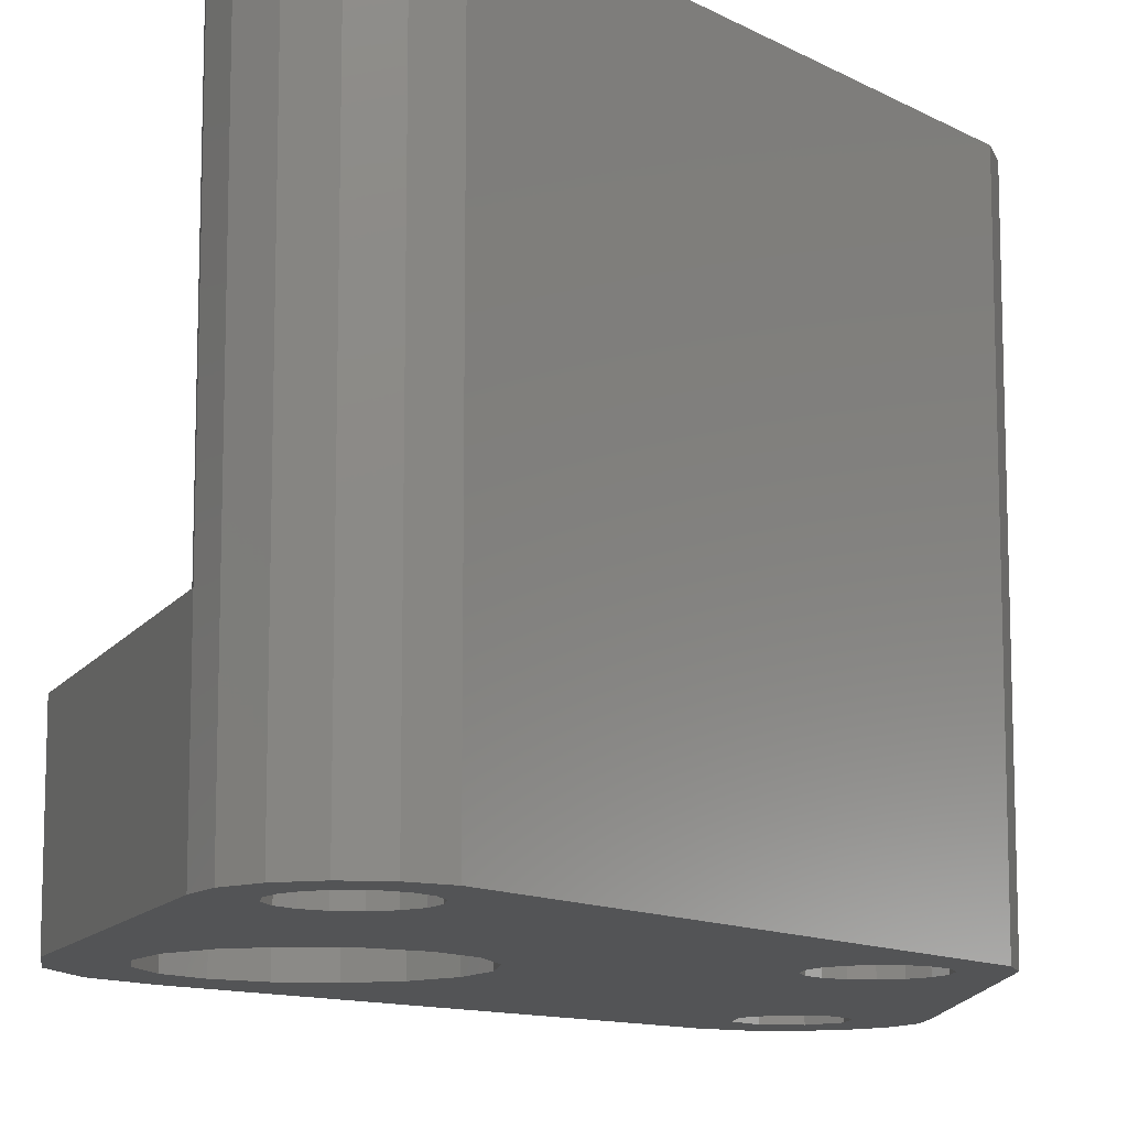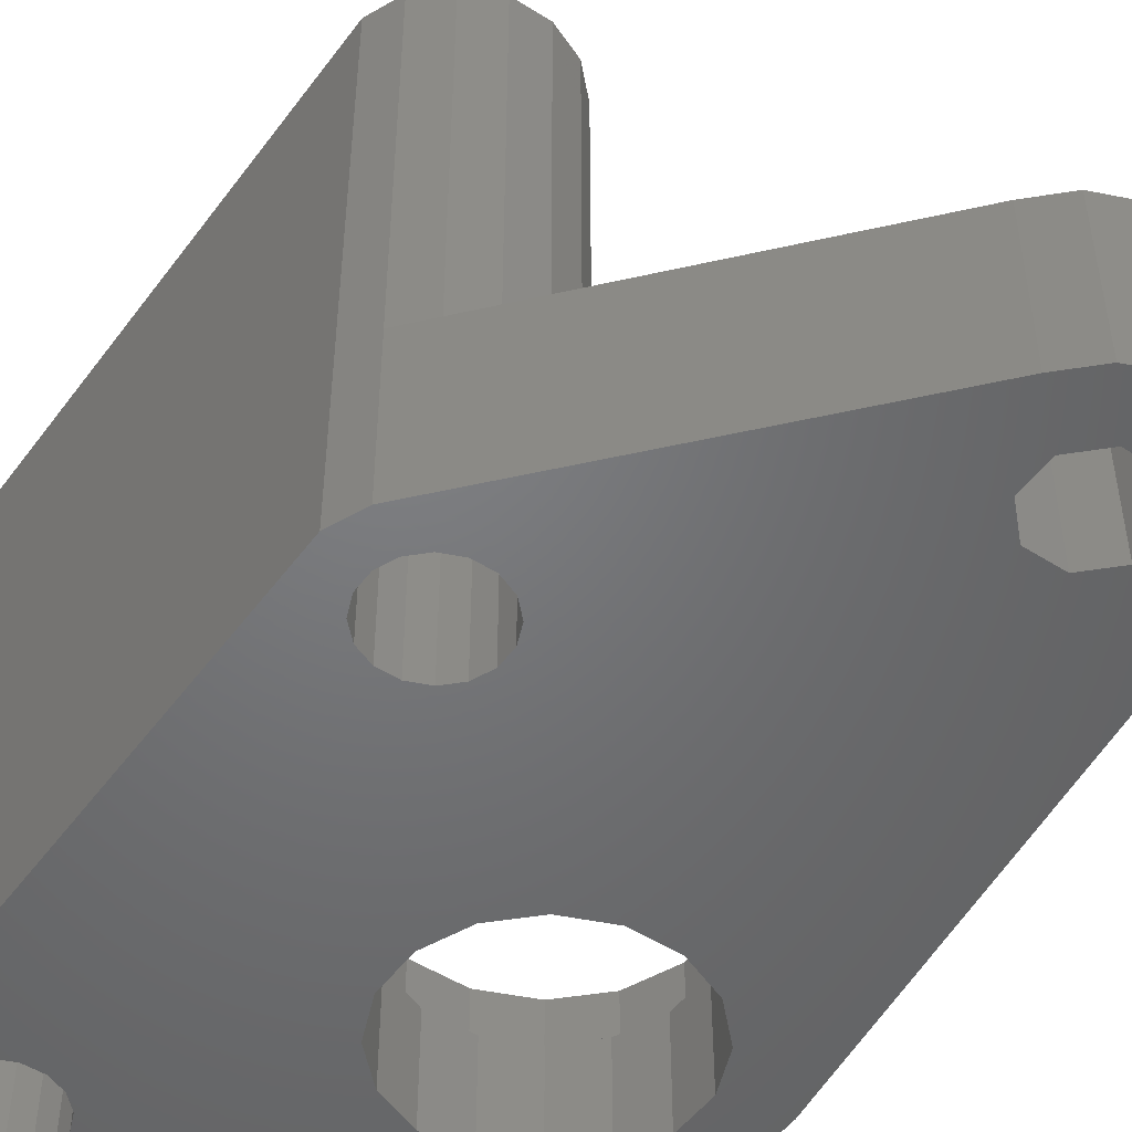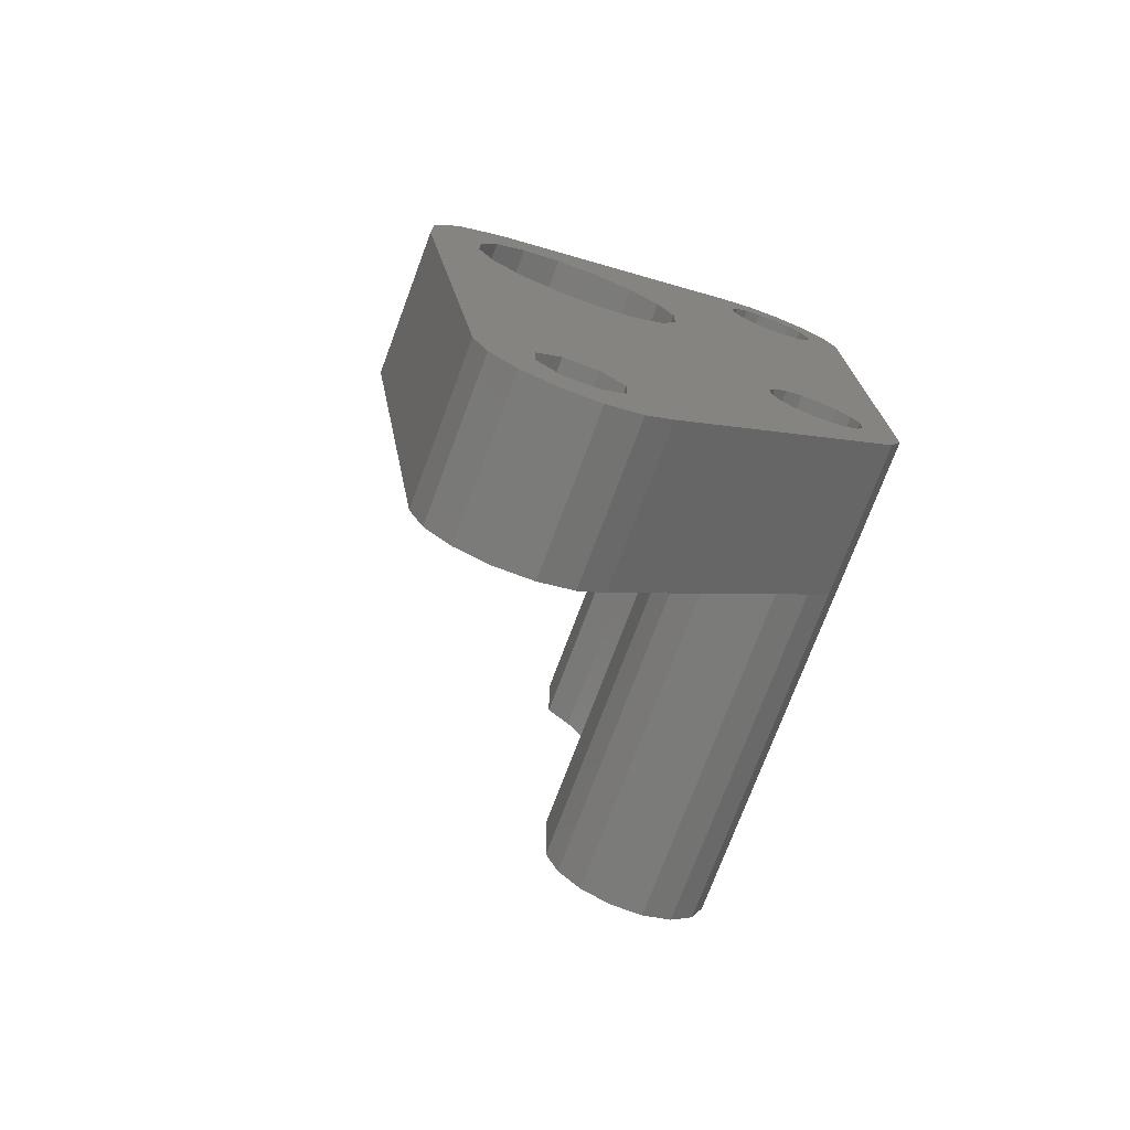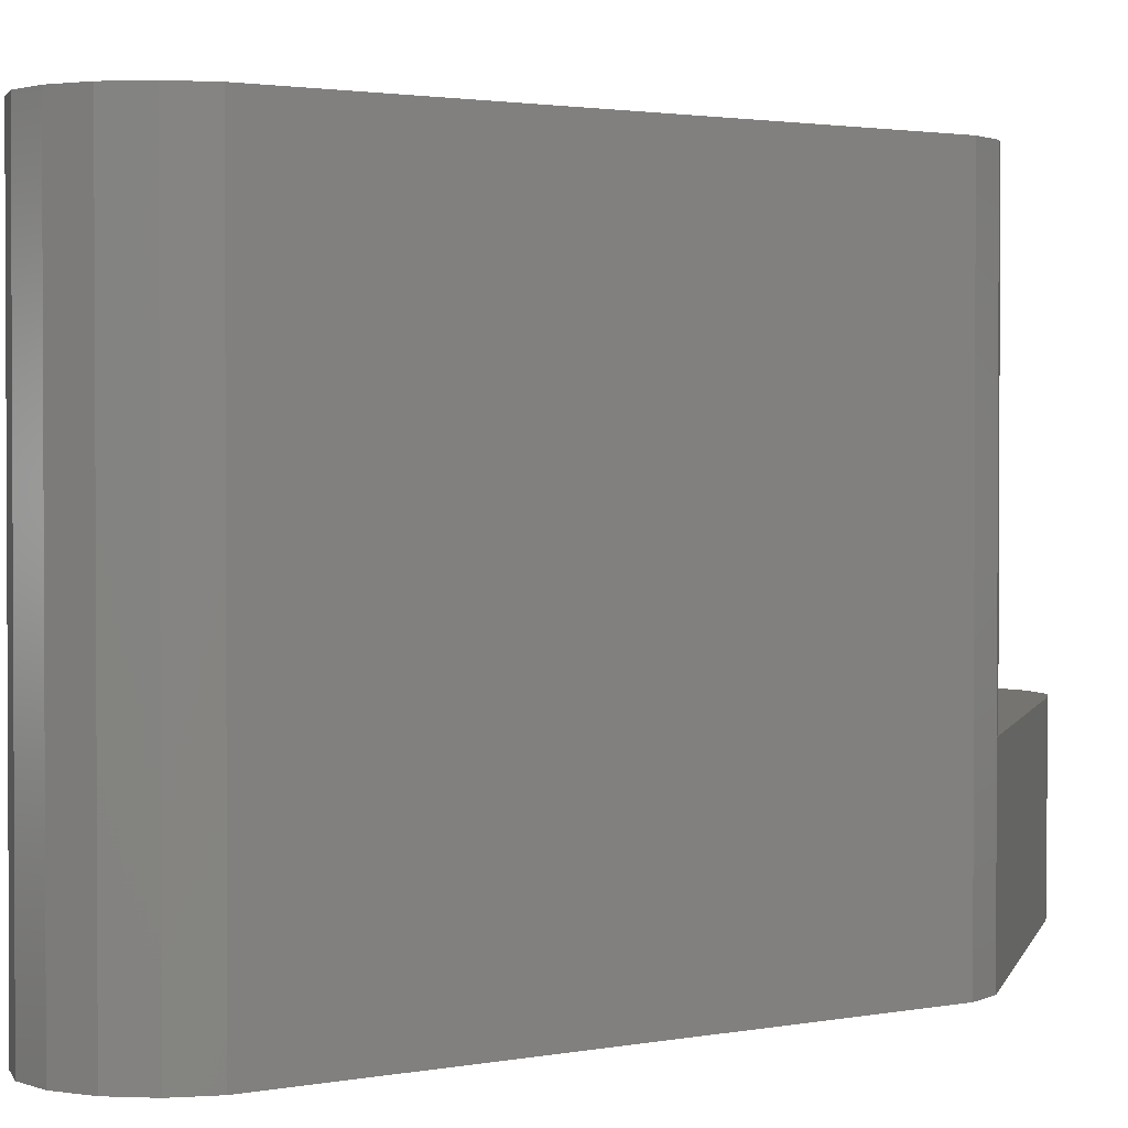
<metadata>
{"format":"stl","ext":"stl","renderer":"f3d","projection":"perspective","resolution":1024,"background":"white","views":[{"elev":-11.9,"azim":-142.1,"up":"+Z"},{"elev":-50.0,"azim":-35.0,"up":"+Z"},{"elev":-74.2,"azim":159.5,"up":"+Y"},{"elev":1.8,"azim":-126.6,"up":"+Z"}]}
</metadata>
<code>
# stl→obj: 296 verts, 596 faces
v -5.934 -3.965 -33
v -14.9 -12.5 -33
v -7 -1.392 -33
v -7 1.392 -33
v -12.96 13.8 -33
v -12.5 14.9 -33
v -16.1 -12.5 -33
v -13.8 12.96 -33
v -14.9 12.5 -33
v -16.1 12.5 -33
v -17.2 -12.96 -33
v -17.2 12.96 -33
v -18.04 -13.8 -33
v -18.04 13.8 -33
v -20.9 -16.57 -33
v -18.5 -14.9 -33
v -13.8 -12.96 -33
v -12.5 16.1 -33
v -12.44 20.08 -33
v -12.96 17.2 -33
v -13.8 18.04 -33
v -14.43 20.9 -33
v -14.9 18.5 -33
v -16.1 18.5 -33
v -16.57 20.9 -33
v -17.2 18.04 -33
v -18.56 20.08 -33
v -18.04 17.2 -33
v -20.08 18.56 -33
v -18.5 16.1 -33
v 1.077 -34.9 -33
v 3.455 -37.47 -33
v 1.213 -38.4 -33
v 2.6 -33.38 -33
v -1.077 -34.9 -33
v -1.213 -38.4 -33
v -3.455 -37.47 -33
v -5.171 -35.76 -33
v -2.6 -33.38 -33
v 7 1.392 -33
v 10.4 2.069 -33
v 10.4 -2.069 -33
v 7 -1.392 -33
v 3.965 -5.934 -33
v 6.1 -33.51 -33
v 5.934 -3.965 -33
v 5.171 -35.76 -33
v 2.6 -31.22 -33
v 1.077 -29.7 -33
v 1.392 -7 -33
v -1.077 -29.7 -33
v -1.392 -7 -33
v -13.8 -18.04 -33
v -2.6 -31.22 -33
v -14.9 -18.5 -33
v -12.5 -16.1 -33
v -12.5 -14.9 -33
v -3.965 -5.934 -33
v -12.96 -13.8 -33
v -12.96 -17.2 -33
v -16.1 -18.5 -33
v -20.08 -18.56 -33
v -17.2 -18.04 -33
v -18.5 -16.1 -33
v -20.9 16.57 -33
v -18.5 14.9 -33
v -18.04 -17.2 -33
v 8.817 5.891 -33
v 5.934 3.965 -33
v 5.891 8.817 -33
v 3.965 5.934 -33
v 1.392 7 -33
v -1.392 7 -33
v -3.965 5.934 -33
v -5.934 3.965 -33
v -20.9 16.57 0
v -20.9 -16.57 0
v 9.042 -12 -23
v 10.4 -2.069 -23
v 6.1 -33.51 -23
v -20.08 -18.56 -23
v -5.171 -35.76 -23
v -16.57 20.9 0
v -14.43 20.9 0
v 8.817 5.891 -23
v 5.891 8.817 -23
v 7.105 -13.29 -23
v 2.6 -31.22 -23
v 4.375 -14.42 -23
v 2.6 -33.38 -23
v 5.171 -35.76 -23
v 1.077 -29.7 -23
v 1.477 -15 -23
v -1.077 -29.7 -23
v -1.477 -15 -23
v -10.92 -18.56 -23
v -2.6 -33.38 -23
v -2.6 -31.22 -23
v -12.44 -20.08 -23
v -4.375 -14.42 -23
v -3.455 -37.47 -23
v -10.1 -16.57 -23
v -7.105 -13.29 -23
v -9.562 -11.65 -23
v -10.1 -11.11 -23
v -14.43 -20.9 -23
v -16.57 -20.9 -23
v -18.56 -20.08 -23
v 3.455 -37.47 -23
v 1.077 -34.9 -23
v 1.213 -38.4 -23
v -1.077 -34.9 -23
v -1.213 -38.4 -23
v 6.782 4.532 -23
v 8 1.591 -23
v 4.532 6.782 -23
v 1.591 8 -23
v -3.515 14.59 -23
v -1.591 8 -23
v -4.375 14.42 -23
v -4.532 6.782 -23
v -7.105 13.29 -23
v -9.562 11.65 -23
v -10.1 11.11 -23
v -11.65 9.562 -23
v -6.782 4.532 -23
v 8 -1.591 -23
v 10.4 2.069 -23
v 6.782 -4.532 -23
v 4.532 -6.782 -23
v 1.591 -8 -23
v -1.591 -8 -23
v -4.532 -6.782 -23
v -6.782 -4.532 -23
v -13.29 -7.105 -23
v -8 -1.591 -23
v -13.29 7.105 -23
v -8 1.591 -23
v -14.42 4.375 -23
v -15 1.477 -23
v -11.65 -9.562 -23
v -14.42 -4.375 -23
v -15 -1.477 -23
v -10.1 16.57 -23
v -10.92 18.56 -23
v -12.44 20.08 -23
v -20.08 -18.56 0
v -20.08 18.56 0
v -18.56 20.08 0
v -12.44 20.08 0
v -10.92 -18.56 0
v -10.1 -16.57 0
v -10.1 -11.11 0
v -10.1 11.11 0
v -10.1 16.57 0
v -10.92 18.56 0
v -14.43 -20.9 0
v -16.57 -20.9 0
v -13.9 15.82 0
v -13.9 15.18 0
v -14.14 16.41 0
v -14.14 14.59 0
v -14.59 16.86 0
v -15.18 17.1 0
v -15.82 17.1 0
v -16.41 16.86 0
v -16.86 16.41 0
v -17.1 15.18 0
v -17.1 15.82 0
v -17.1 -15.18 0
v -14.59 14.14 0
v -11.65 9.562 0
v -15.18 13.9 0
v -13.29 7.105 0
v -15.82 13.9 0
v -16.41 14.14 0
v -14.42 4.375 0
v -14.14 -14.59 0
v -13.9 -15.18 0
v -16.41 -14.14 0
v -13.29 -7.105 0
v -14.42 -4.375 0
v -11.65 -9.562 0
v -14.59 -14.14 0
v -16.86 -14.59 0
v -15 -1.477 0
v -15.18 -13.9 0
v -16.86 14.59 0
v -15 1.477 0
v -15.82 -13.9 0
v -13.9 -15.82 0
v -14.14 -16.41 0
v -12.44 -20.08 0
v -14.59 -16.86 0
v -15.18 -17.1 0
v -15.82 -17.1 0
v -16.41 -16.86 0
v -18.56 -20.08 0
v -16.86 -16.41 0
v -17.1 -15.82 0
v 6.782 -4.532 -26.5
v 8 -1.591 -26.5
v -8 1.591 -26.5
v -8 -1.591 -26.5
v 1.591 -8 -26.5
v -1.591 -8 -26.5
v 4.532 -6.782 -26.5
v 1.591 8 -26.5
v 4.532 6.782 -26.5
v -1.591 8 -26.5
v -4.532 -6.782 -26.5
v -6.782 -4.532 -26.5
v -6.782 4.532 -26.5
v -4.532 6.782 -26.5
v 8 1.591 -26.5
v 7 1.392 -26.5
v 6.782 4.532 -26.5
v 5.934 3.965 -26.5
v 3.965 5.934 -26.5
v 1.392 7 -26.5
v -1.392 7 -26.5
v -3.965 5.934 -26.5
v -5.934 3.965 -26.5
v -7 1.392 -26.5
v -7 -1.392 -26.5
v 7 -1.392 -26.5
v 5.934 -3.965 -26.5
v 3.965 -5.934 -26.5
v 1.392 -7 -26.5
v -1.392 -7 -26.5
v -3.965 -5.934 -26.5
v -5.934 -3.965 -26.5
v -14.14 14.59 -9.5
v -13.9 15.18 -9.5
v -17.1 15.82 -9.5
v -17.1 15.18 -9.5
v -15.18 13.9 -9.5
v -15.82 13.9 -9.5
v -15.82 17.1 -9.5
v -15.18 17.1 -9.5
v -14.59 14.14 -9.5
v -16.41 14.14 -9.5
v -16.86 14.59 -9.5
v -14.14 16.41 -9.5
v -13.9 15.82 -9.5
v -14.59 16.86 -9.5
v -16.41 16.86 -9.5
v -16.86 16.41 -9.5
v -12.5 14.9 -10
v -12.96 13.8 -10
v -18.5 14.9 -10
v -18.5 16.1 -10
v -16.1 12.5 -10
v -14.9 12.5 -10
v -14.9 18.5 -10
v -16.1 18.5 -10
v -13.8 12.96 -10
v -17.2 12.96 -10
v -18.04 13.8 -10
v -13.8 18.04 -10
v -12.96 17.2 -10
v -18.04 17.2 -10
v -17.2 18.04 -10
v -12.5 16.1 -10
v -14.14 -16.41 -9.5
v -13.9 -15.82 -9.5
v -17.1 -15.18 -9.5
v -17.1 -15.82 -9.5
v -15.18 -17.1 -9.5
v -15.82 -17.1 -9.5
v -14.59 -16.86 -9.5
v -16.86 -16.41 -9.5
v -16.41 -16.86 -9.5
v -14.14 -14.59 -9.5
v -13.9 -15.18 -9.5
v -14.59 -14.14 -9.5
v -15.18 -13.9 -9.5
v -15.82 -13.9 -9.5
v -16.41 -14.14 -9.5
v -16.86 -14.59 -9.5
v -12.5 -16.1 -10
v -12.96 -17.2 -10
v -18.5 -16.1 -10
v -18.5 -14.9 -10
v -16.1 -18.5 -10
v -14.9 -18.5 -10
v -13.8 -12.96 -10
v -14.9 -12.5 -10
v -12.96 -13.8 -10
v -13.8 -18.04 -10
v -17.2 -18.04 -10
v -18.04 -17.2 -10
v -12.5 -14.9 -10
v -16.1 -12.5 -10
v -17.2 -12.96 -10
v -18.04 -13.8 -10
f 1 2 3
f 4 5 6
f 7 3 2
f 4 8 5
f 3 7 4
f 4 9 8
f 10 4 7
f 4 10 9
f 11 10 7
f 11 12 10
f 13 12 11
f 13 14 12
f 15 13 16
f 13 15 14
f 2 1 17
f 18 4 6
f 4 18 19
f 20 19 18
f 21 19 20
f 21 22 19
f 23 22 21
f 24 22 23
f 24 25 22
f 26 25 24
f 27 26 28
f 29 28 30
f 26 27 25
f 31 32 33
f 32 31 34
f 33 35 31
f 36 35 33
f 37 35 36
f 38 39 37
f 35 37 39
f 40 41 42
f 40 42 43
f 44 42 45
f 42 46 43
f 34 45 47
f 44 45 48
f 34 47 32
f 45 34 48
f 42 44 46
f 49 44 48
f 44 49 50
f 51 50 49
f 51 52 50
f 53 51 54
f 39 38 54
f 55 54 38
f 51 56 52
f 57 52 56
f 52 57 58
f 58 59 1
f 59 58 57
f 17 1 59
f 51 60 56
f 51 53 60
f 54 55 53
f 38 61 55
f 62 61 38
f 61 62 63
f 15 16 64
f 65 14 15
f 66 65 30
f 63 62 67
f 62 64 67
f 15 64 62
f 14 65 66
f 29 30 65
f 28 29 27
f 41 40 68
f 69 68 40
f 69 70 68
f 71 70 69
f 72 70 71
f 73 70 72
f 73 19 70
f 74 19 73
f 75 19 74
f 19 75 4
f 15 76 65
f 76 15 77
f 78 42 79
f 45 78 80
f 78 45 42
f 38 81 62
f 81 38 82
f 22 83 84
f 83 22 25
f 85 70 86
f 70 85 68
f 87 80 78
f 88 80 87
f 88 87 89
f 90 80 88
f 80 90 91
f 92 89 93
f 89 92 88
f 93 94 92
f 95 94 93
f 96 94 95
f 82 97 98
f 99 94 96
f 96 95 100
f 97 82 101
f 102 100 103
f 102 103 104
f 102 104 105
f 100 102 96
f 94 99 98
f 106 98 99
f 98 106 82
f 107 82 106
f 108 82 107
f 82 108 81
f 91 90 109
f 110 109 90
f 109 110 111
f 112 111 110
f 112 113 111
f 101 112 97
f 112 101 113
f 85 114 115
f 86 114 85
f 86 116 114
f 86 117 116
f 118 117 86
f 117 118 119
f 120 119 118
f 120 121 119
f 122 121 120
f 123 121 122
f 124 121 123
f 125 126 124
f 121 124 126
f 127 79 128
f 115 128 85
f 128 115 127
f 129 79 127
f 79 129 78
f 130 78 129
f 78 130 87
f 130 89 87
f 131 89 130
f 131 93 89
f 131 95 93
f 132 95 131
f 132 100 95
f 133 100 132
f 105 133 134
f 133 103 100
f 135 134 136
f 137 126 125
f 126 137 138
f 133 105 104
f 133 104 103
f 139 138 137
f 140 138 139
f 134 135 141
f 134 141 105
f 138 140 136
f 136 142 135
f 143 136 140
f 136 143 142
f 122 144 123
f 120 144 122
f 145 120 118
f 120 145 144
f 145 118 146
f 123 144 124
f 91 45 80
f 45 91 47
f 81 15 62
f 15 81 77
f 77 81 147
f 37 113 101
f 113 37 36
f 65 148 29
f 148 65 76
f 109 47 91
f 47 109 32
f 128 68 85
f 68 128 41
f 79 41 128
f 41 79 42
f 37 82 38
f 82 37 101
f 33 109 111
f 109 33 32
f 25 149 83
f 149 25 27
f 146 84 150
f 22 146 19
f 146 22 84
f 70 118 86
f 19 118 70
f 118 19 146
f 36 111 113
f 111 36 33
f 29 149 27
f 149 29 148
f 151 102 152
f 102 151 96
f 152 105 153
f 105 152 102
f 154 144 155
f 144 154 124
f 155 145 156
f 145 155 144
f 107 157 158
f 157 107 106
f 159 155 156
f 155 160 154
f 161 156 150
f 162 154 160
f 155 159 160
f 156 161 159
f 163 150 84
f 150 163 161
f 84 164 163
f 84 165 164
f 83 165 84
f 165 83 166
f 149 166 83
f 166 149 167
f 76 168 169
f 168 76 170
f 167 148 169
f 148 167 149
f 171 154 162
f 154 171 172
f 173 172 171
f 172 173 174
f 175 174 173
f 174 176 177
f 176 174 175
f 153 178 179
f 180 181 182
f 183 184 178
f 185 182 186
f 183 187 184
f 188 177 176
f 177 188 189
f 181 190 187
f 168 189 188
f 181 180 190
f 189 168 186
f 182 185 180
f 170 186 168
f 186 170 185
f 179 152 153
f 178 153 183
f 191 152 179
f 187 183 181
f 152 191 151
f 192 151 191
f 151 192 193
f 194 193 192
f 193 194 157
f 195 157 194
f 196 157 195
f 158 196 197
f 196 158 157
f 198 197 199
f 147 199 200
f 197 198 158
f 77 170 76
f 169 148 76
f 170 77 200
f 147 200 77
f 199 147 198
f 106 193 157
f 193 106 99
f 193 96 151
f 96 193 99
f 108 147 81
f 147 108 198
f 108 158 198
f 158 108 107
f 156 146 150
f 146 156 145
f 201 127 202
f 127 201 129
f 136 203 138
f 203 136 204
f 205 132 131
f 132 205 206
f 207 129 201
f 129 207 130
f 208 116 117
f 116 208 209
f 210 117 119
f 117 210 208
f 207 131 130
f 131 207 205
f 206 133 132
f 133 206 211
f 134 204 136
f 204 134 212
f 133 212 134
f 212 133 211
f 138 213 126
f 213 138 203
f 214 119 121
f 119 214 210
f 126 214 121
f 214 126 213
f 215 216 202
f 217 216 215
f 217 218 216
f 209 218 217
f 209 219 218
f 208 219 209
f 208 220 219
f 208 221 220
f 210 221 208
f 210 222 221
f 214 222 210
f 214 223 222
f 213 223 214
f 213 224 223
f 224 203 225
f 203 224 213
f 226 202 216
f 226 201 202
f 227 201 226
f 227 207 201
f 228 207 227
f 228 205 207
f 229 205 228
f 230 205 229
f 230 206 205
f 231 206 230
f 231 211 206
f 232 211 231
f 232 212 211
f 225 212 232
f 204 225 203
f 225 204 212
f 215 114 217
f 114 215 115
f 217 116 209
f 116 217 114
f 202 115 215
f 115 202 127
f 46 226 43
f 226 46 227
f 225 4 224
f 4 225 3
f 50 230 229
f 230 50 52
f 72 219 220
f 219 72 71
f 73 220 221
f 220 73 72
f 44 229 228
f 229 44 50
f 44 227 46
f 227 44 228
f 52 231 230
f 231 52 58
f 232 3 225
f 3 232 1
f 231 1 232
f 1 231 58
f 224 75 223
f 75 224 4
f 74 221 222
f 221 74 73
f 223 74 222
f 74 223 75
f 69 219 71
f 219 69 218
f 43 216 40
f 216 43 226
f 40 218 69
f 218 40 216
f 233 160 234
f 160 233 162
f 168 235 169
f 235 168 236
f 237 175 173
f 175 237 238
f 239 164 165
f 164 239 240
f 241 173 171
f 173 241 237
f 241 162 233
f 162 241 171
f 242 188 176
f 188 242 243
f 188 236 168
f 236 188 243
f 244 234 245
f 244 233 234
f 246 233 244
f 246 241 233
f 240 241 246
f 240 237 241
f 239 237 240
f 239 238 237
f 247 238 239
f 247 242 238
f 248 242 247
f 248 243 242
f 235 243 248
f 243 235 236
f 238 176 175
f 176 238 242
f 234 159 245
f 159 234 160
f 247 165 166
f 165 247 239
f 169 248 167
f 248 169 235
f 240 163 164
f 163 240 246
f 167 247 166
f 247 167 248
f 244 163 246
f 163 244 161
f 245 161 244
f 161 245 159
f 5 249 6
f 249 5 250
f 251 30 252
f 30 251 66
f 9 253 254
f 253 9 10
f 24 255 256
f 255 24 23
f 8 254 257
f 254 8 9
f 8 250 5
f 250 8 257
f 10 258 253
f 258 10 12
f 258 14 259
f 14 258 12
f 259 66 251
f 66 259 14
f 23 260 255
f 260 23 21
f 20 260 21
f 260 20 261
f 252 28 262
f 28 252 30
f 26 256 263
f 256 26 24
f 250 264 249
f 250 261 264
f 257 261 250
f 257 260 261
f 254 260 257
f 254 255 260
f 253 255 254
f 253 256 255
f 258 256 253
f 258 263 256
f 259 263 258
f 259 262 263
f 251 262 259
f 262 251 252
f 262 26 263
f 26 262 28
f 18 261 20
f 261 18 264
f 6 264 18
f 264 6 249
f 265 191 266
f 191 265 192
f 200 267 170
f 267 200 268
f 269 196 195
f 196 269 270
f 271 195 194
f 195 271 269
f 271 192 265
f 192 271 194
f 197 272 199
f 272 197 273
f 199 268 200
f 268 199 272
f 274 266 275
f 274 265 266
f 276 265 274
f 276 271 265
f 277 271 276
f 277 269 271
f 278 269 277
f 278 270 269
f 279 270 278
f 279 273 270
f 280 273 279
f 280 272 273
f 267 272 280
f 272 267 268
f 270 197 196
f 197 270 273
f 266 179 275
f 179 266 191
f 279 190 180
f 190 279 278
f 170 280 185
f 280 170 267
f 277 184 187
f 184 277 276
f 278 187 190
f 187 278 277
f 280 180 185
f 180 280 279
f 274 184 276
f 184 274 178
f 275 178 274
f 178 275 179
f 60 281 56
f 281 60 282
f 283 16 284
f 16 283 64
f 55 285 286
f 285 55 61
f 2 287 288
f 287 2 17
f 59 287 17
f 287 59 289
f 53 286 290
f 286 53 55
f 53 282 60
f 282 53 290
f 291 67 292
f 67 291 63
f 292 64 283
f 64 292 67
f 61 291 285
f 291 61 63
f 282 293 281
f 282 289 293
f 290 289 282
f 290 287 289
f 286 287 290
f 286 288 287
f 285 288 286
f 285 294 288
f 291 294 285
f 291 295 294
f 292 295 291
f 292 296 295
f 283 296 292
f 296 283 284
f 57 289 59
f 289 57 293
f 56 293 57
f 293 56 281
f 11 294 295
f 294 11 7
f 296 11 295
f 11 296 13
f 284 13 296
f 13 284 16
f 7 288 294
f 288 7 2
f 31 90 34
f 90 31 110
f 97 54 98
f 54 97 39
f 48 92 49
f 92 48 88
f 112 39 97
f 39 112 35
f 31 112 110
f 112 31 35
f 98 51 94
f 51 98 54
f 34 88 48
f 88 34 90
f 51 92 94
f 92 51 49
f 186 140 189
f 140 186 143
f 153 141 183
f 141 153 105
f 181 142 182
f 142 181 135
f 183 135 181
f 135 183 141
f 182 143 186
f 143 182 142
f 174 125 172
f 125 174 137
f 172 124 154
f 124 172 125
f 189 139 177
f 139 189 140
f 177 137 174
f 137 177 139

</code>
